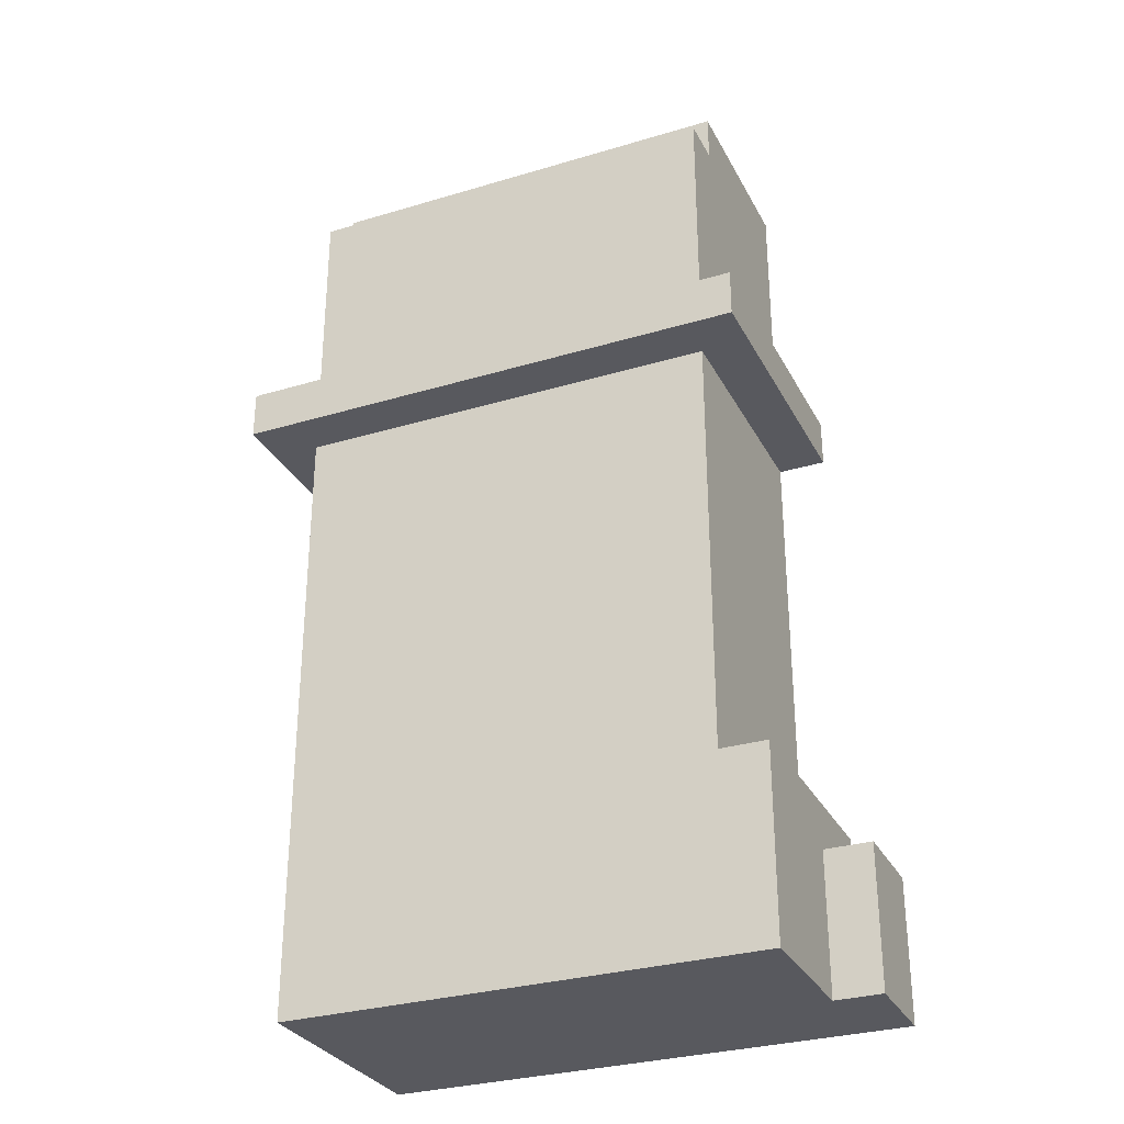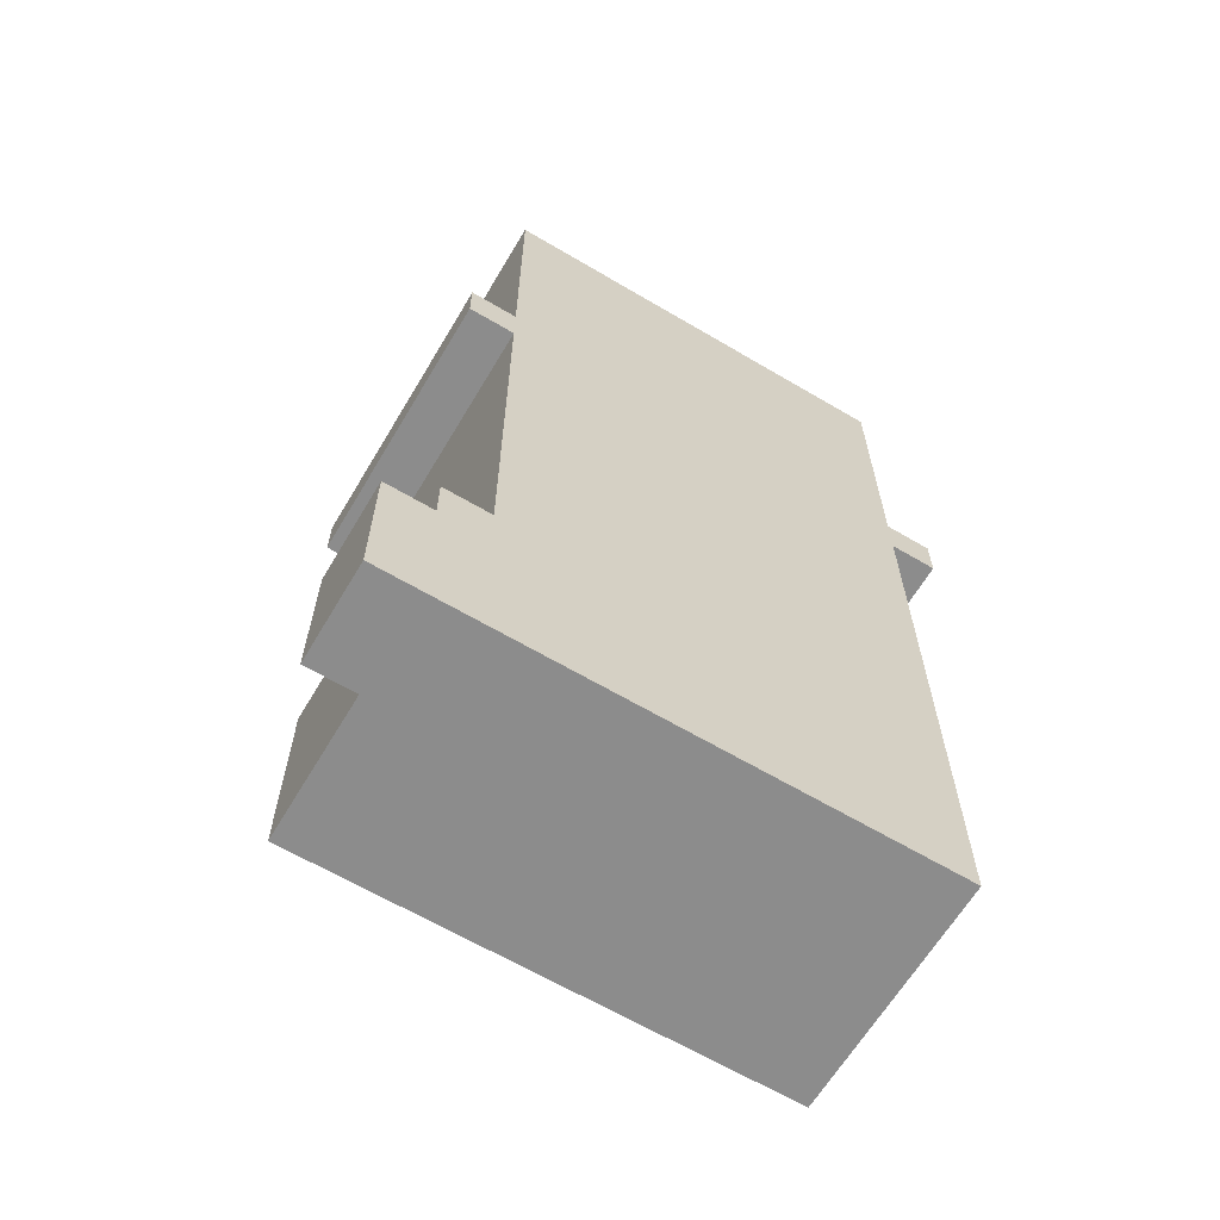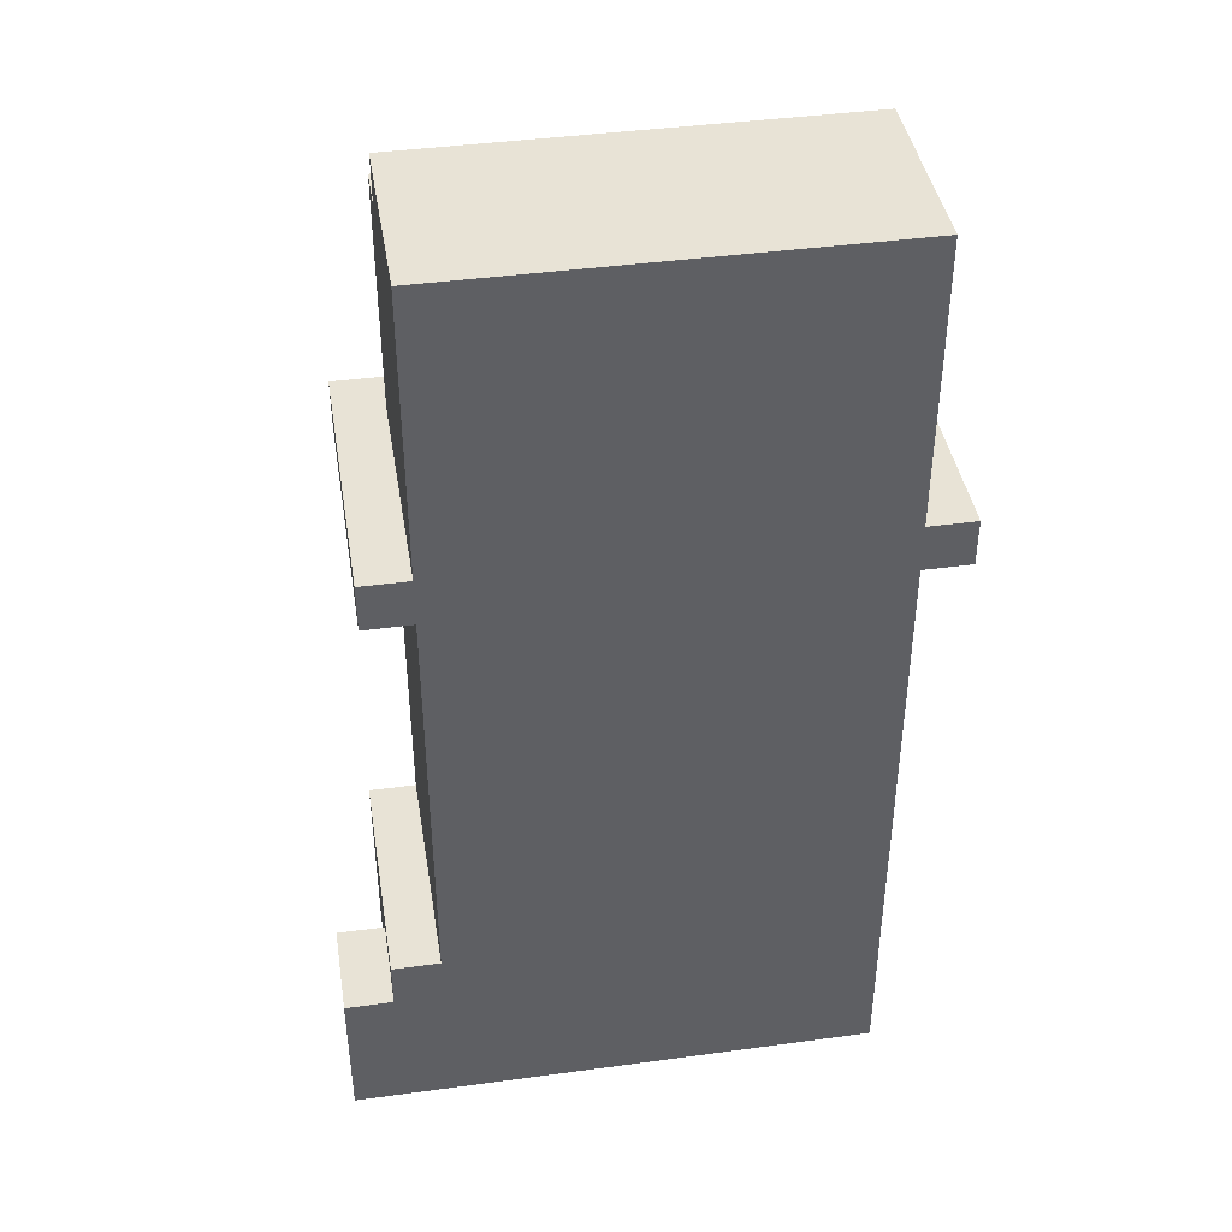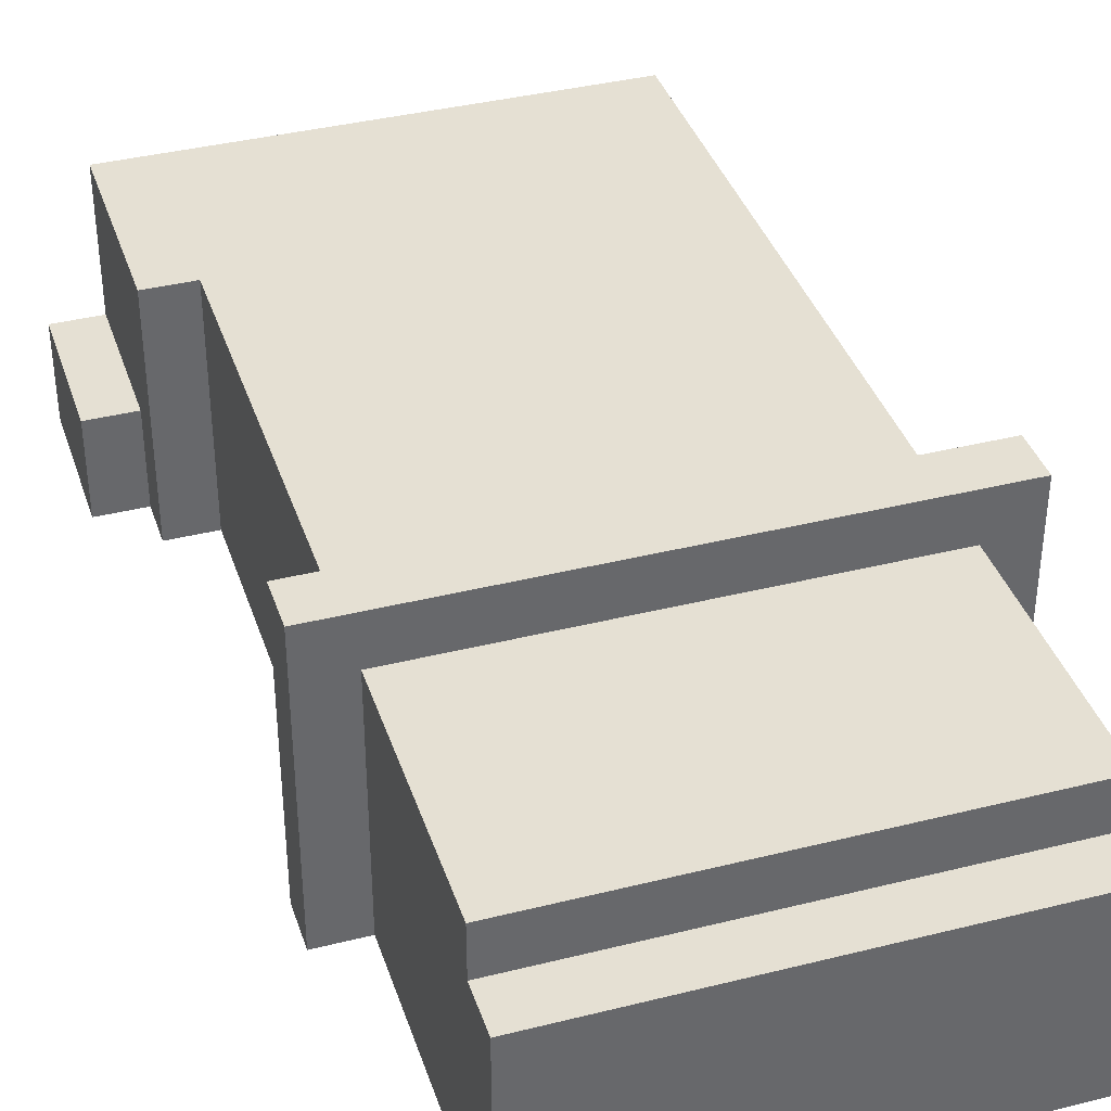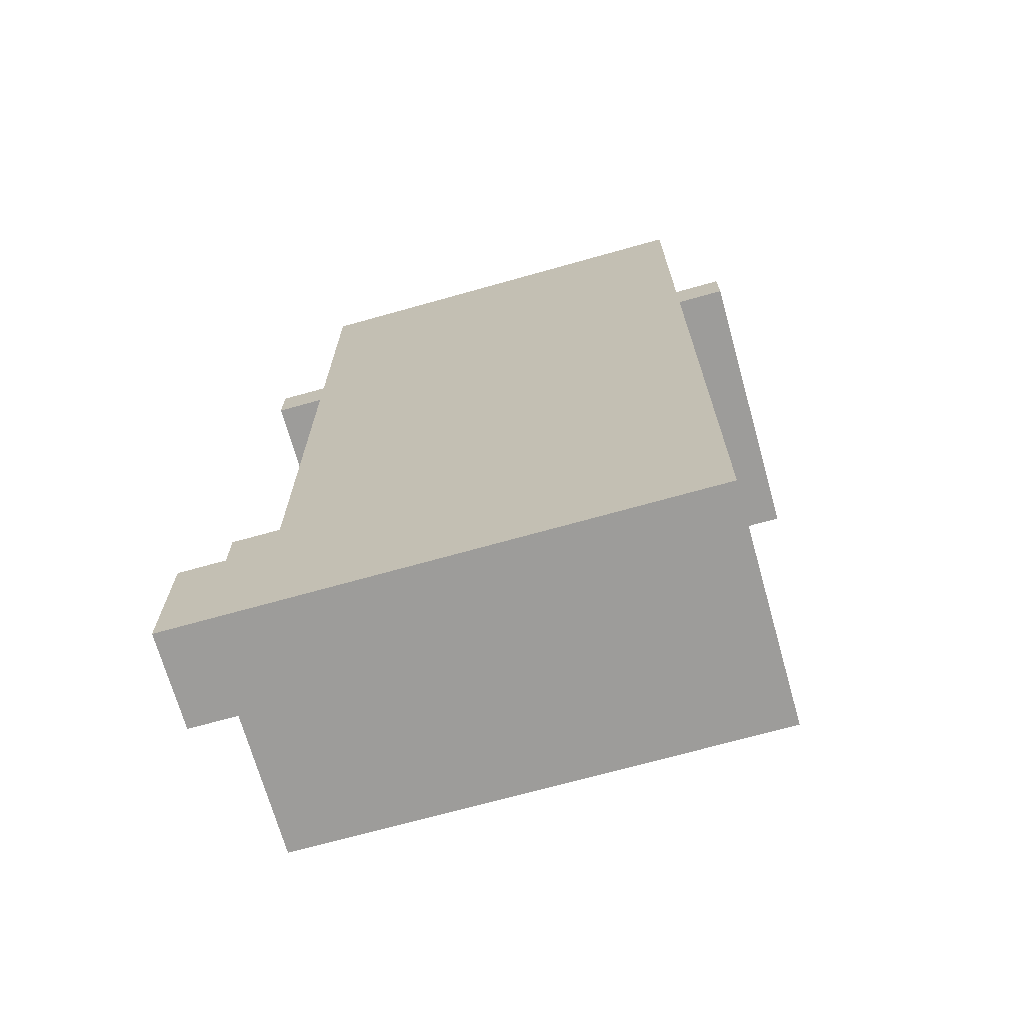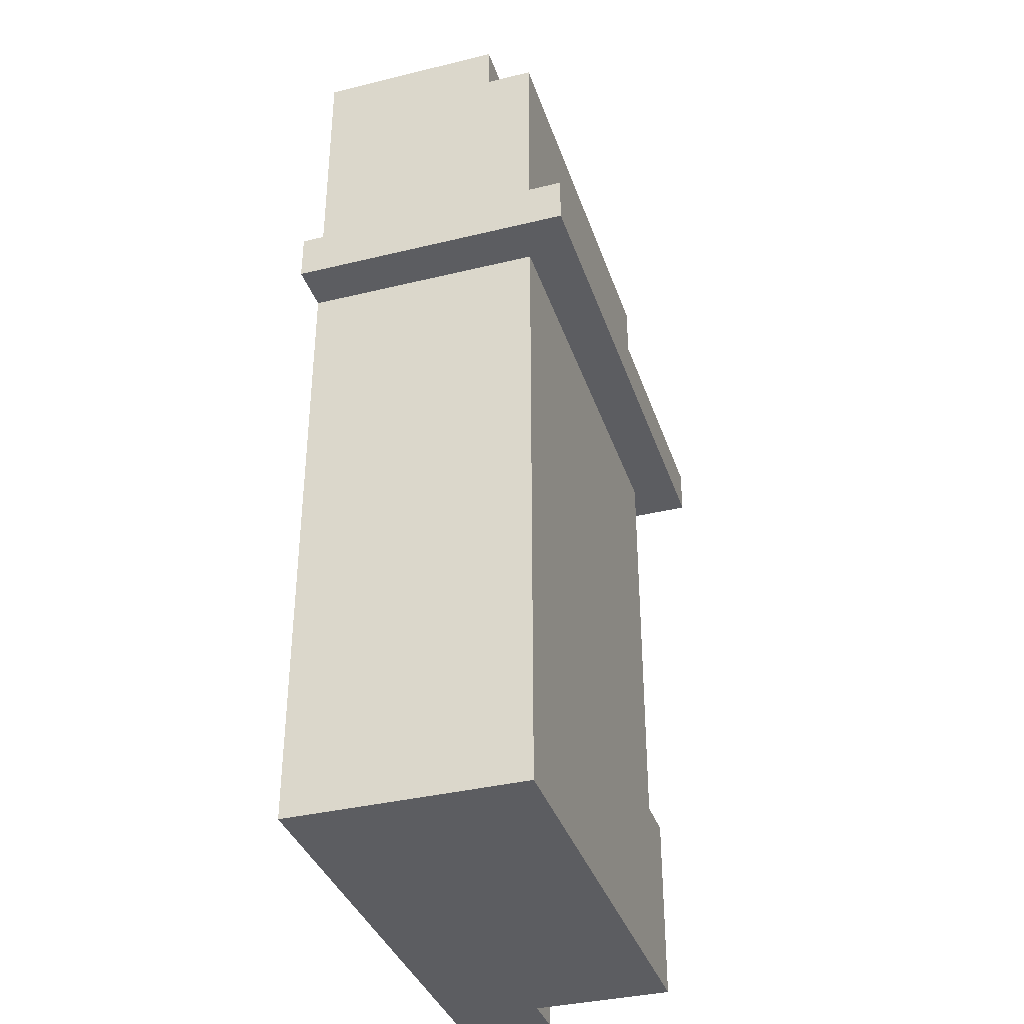
<metadata>
{"format":"obj","ext":"obj","renderer":"f3d","projection":"perspective","resolution":1024,"background":"white","views":[{"elev":-30.4,"azim":23.5,"up":"+Y"},{"elev":-64.2,"azim":149.2,"up":"+Y"},{"elev":41.6,"azim":170.7,"up":"+Y"},{"elev":38.2,"azim":162.4,"up":"+Z"},{"elev":-70.0,"azim":-164.3,"up":"+Y"},{"elev":-36.5,"azim":-72.4,"up":"+Y"}]}
</metadata>
<code>
o
v -0.6 2.3 4.7
v -0.6 2.3 4.1
v -0.6 2.4 4.7
v -0.6 2.4 4.1
v -0.5 1 4.6
v -0.5 1 4.1
v -0.5 1.4 4.6
v -0.5 1.4 4.1
v -0.5 1.6 4.6
v -0.5 1.6 4.1
v -0.5 2.3 4.6
v -0.5 2.3 4.1
v -0.5 2.4 4.6
v -0.5 2.4 4.1
v -0.5 2.9 4.6
v -0.5 2.9 4.5
v -0.5 3 4.5
v -0.5 3 4.1
v 0.4 1.4 4.6
v 0.4 1.4 4.1
v 0.4 1.6 4.6
v 0.4 1.6 4.1
v 0.4 2.3 4.6
v 0.4 2.3 4.1
v 0.4 2.4 4.6
v 0.4 2.4 4.1
v 0.4 2.9 4.6
v 0.4 2.9 4.5
v 0.4 3 4.5
v 0.4 3 4.1
v 0.5 1 4.6
v 0.5 1 4.3
v 0.5 1.3 4.3
v 0.5 1.3 4.1
v 0.5 1.4 4.6
v 0.5 1.4 4.1
v 0.5 2.3 4.7
v 0.5 2.3 4.1
v 0.5 2.4 4.7
v 0.5 2.4 4.1
v 0.6 1 4.3
v 0.6 1 4.1
v 0.6 1.3 4.3
v 0.6 1.3 4.1
v -0.6 2.3 4.7
v -0.6 2.4 4.7
v 0.5 2.3 4.7
v 0.5 2.4 4.7
v -0.5 1 4.6
v -0.5 1.4 4.6
v -0.5 1.6 4.6
v -0.5 2.3 4.6
v -0.5 2.4 4.6
v -0.5 2.9 4.6
v -0.3 1.3 4.6
v -0.3 1.4 4.6
v -0.3 1.6 4.6
v -0.3 1.7 4.6
v -0.2 1.4 4.6
v -0.2 1.6 4.6
v 0.1 1.4 4.6
v 0.1 1.6 4.6
v 0.2 1.3 4.6
v 0.2 1.4 4.6
v 0.2 1.6 4.6
v 0.2 1.7 4.6
v 0.4 1.4 4.6
v 0.4 1.6 4.6
v 0.4 2.3 4.6
v 0.4 2.4 4.6
v 0.4 2.9 4.6
v 0.5 1 4.6
v 0.5 1.4 4.6
v -0.5 2.9 4.5
v -0.5 3 4.5
v 0.4 2.9 4.5
v 0.4 3 4.5
v 0.5 1 4.3
v 0.5 1.3 4.3
v 0.6 1 4.3
v 0.6 1.3 4.3
v -0.6 2.3 4.1
v -0.6 2.4 4.1
v -0.5 1 4.1
v -0.5 1.4 4.1
v -0.5 1.6 4.1
v -0.5 2.3 4.1
v -0.5 2.4 4.1
v -0.5 3 4.1
v 0.4 1.4 4.1
v 0.4 1.6 4.1
v 0.4 2.3 4.1
v 0.4 2.4 4.1
v 0.4 3 4.1
v 0.5 1.3 4.1
v 0.5 1.4 4.1
v 0.5 2.3 4.1
v 0.5 2.4 4.1
v 0.6 1 4.1
v 0.6 1.3 4.1
v -0.5 1 4.6
v 0.5 1 4.6
v 0.5 1 4.3
v 0.6 1 4.3
v -0.5 1 4.1
v 0.6 1 4.1
v -0.6 2.3 4.7
v 0.5 2.3 4.7
v -0.5 2.3 4.6
v 0.4 2.3 4.6
v -0.6 2.3 4.1
v -0.5 2.3 4.1
v 0.4 2.3 4.1
v 0.5 2.3 4.1
v 0.5 1.3 4.3
v 0.6 1.3 4.3
v 0.5 1.3 4.1
v 0.6 1.3 4.1
v 0.4 1.4 4.6
v 0.5 1.4 4.6
v 0.4 1.4 4.1
v 0.5 1.4 4.1
v -0.6 2.4 4.7
v 0.5 2.4 4.7
v -0.5 2.4 4.6
v 0.4 2.4 4.6
v -0.6 2.4 4.1
v -0.5 2.4 4.1
v 0.4 2.4 4.1
v 0.5 2.4 4.1
v -0.5 2.9 4.6
v 0.4 2.9 4.6
v -0.5 2.9 4.5
v 0.4 2.9 4.5
v -0.5 3 4.5
v 0.4 3 4.5
v -0.5 3 4.1
v 0.4 3 4.1
f 3 2 1
f 4 2 3
f 7 6 5
f 8 6 7
f 9 8 7
f 10 8 9
f 11 10 9
f 12 10 11
f 15 14 13
f 16 14 15
f 17 14 16
f 18 14 17
f 19 20 21
f 21 20 22
f 21 22 23
f 23 22 24
f 25 26 27
f 27 26 28
f 28 26 29
f 29 26 30
f 31 32 33
f 31 33 35
f 33 34 35
f 35 34 36
f 37 38 39
f 39 38 40
f 41 42 43
f 43 42 44
f 47 46 45
f 48 46 47
f 55 50 49
f 56 51 50
f 56 50 55
f 57 52 51
f 57 51 56
f 58 52 57
f 59 56 55
f 59 57 56
f 59 58 57
f 60 58 59
f 61 59 55
f 61 60 59
f 62 58 60
f 62 60 61
f 63 55 49
f 63 61 55
f 63 62 61
f 64 62 63
f 65 58 62
f 65 62 64
f 66 52 58
f 66 58 65
f 67 64 63
f 67 65 64
f 68 66 65
f 68 65 67
f 69 52 66
f 69 66 68
f 70 54 53
f 71 54 70
f 72 67 63
f 72 63 49
f 73 67 72
f 76 75 74
f 77 75 76
f 80 79 78
f 81 79 80
f 82 83 87
f 87 83 88
f 85 86 90
f 84 85 90
f 86 87 91
f 90 86 91
f 88 89 92
f 91 87 92
f 87 88 92
f 92 89 93
f 93 89 94
f 84 90 95
f 95 90 96
f 92 93 97
f 97 93 98
f 84 95 99
f 99 95 100
f 103 102 101
f 105 103 101
f 105 104 103
f 106 104 105
f 109 108 107
f 110 108 109
f 111 109 107
f 112 109 111
f 113 108 110
f 114 108 113
f 115 116 117
f 117 116 118
f 119 120 121
f 121 120 122
f 123 124 125
f 125 124 126
f 123 125 127
f 127 125 128
f 126 124 129
f 129 124 130
f 131 132 133
f 133 132 134
f 135 136 137
f 137 136 138

</code>
